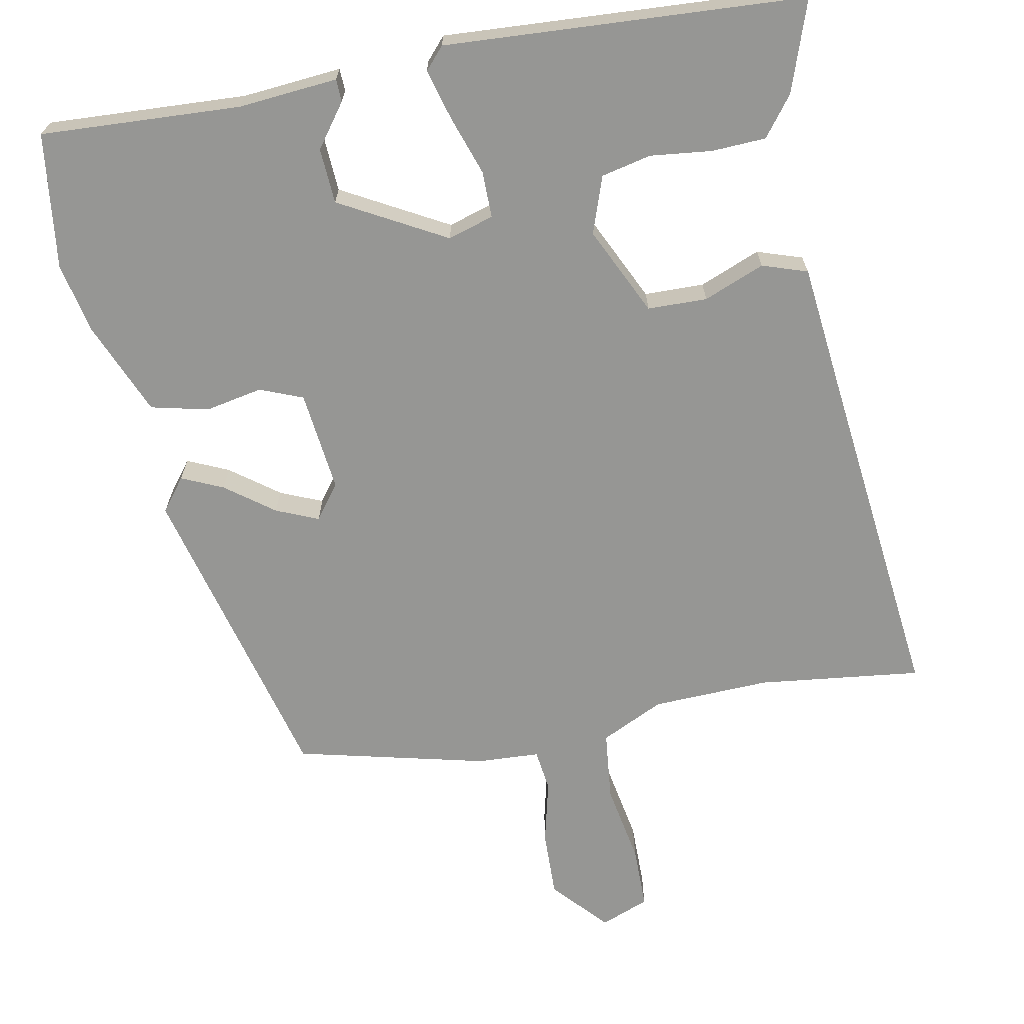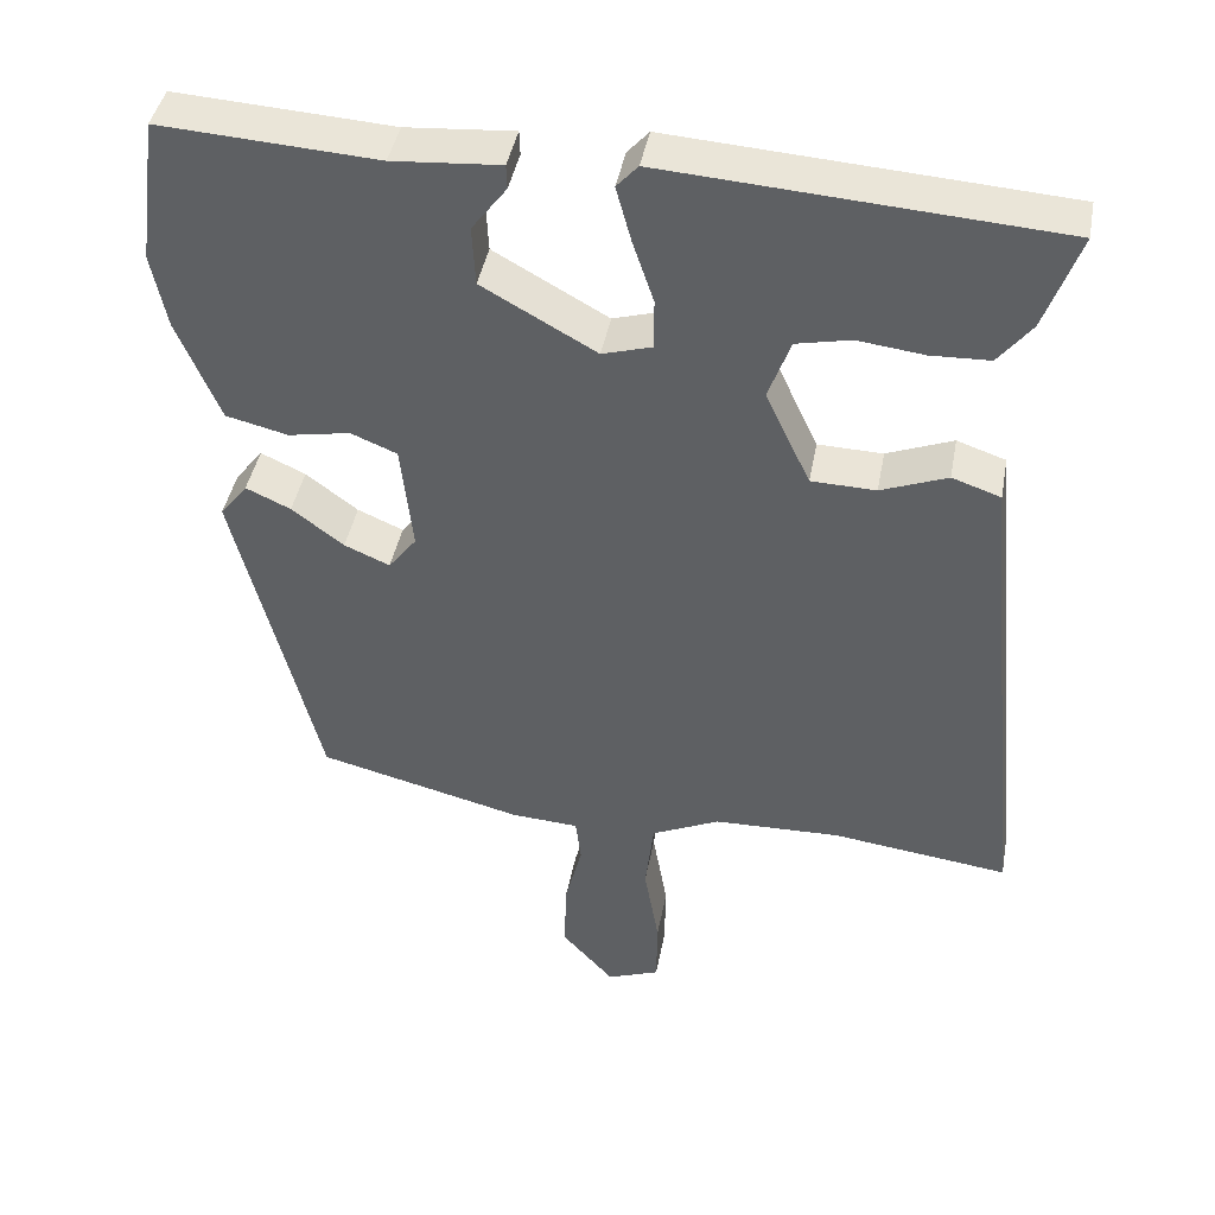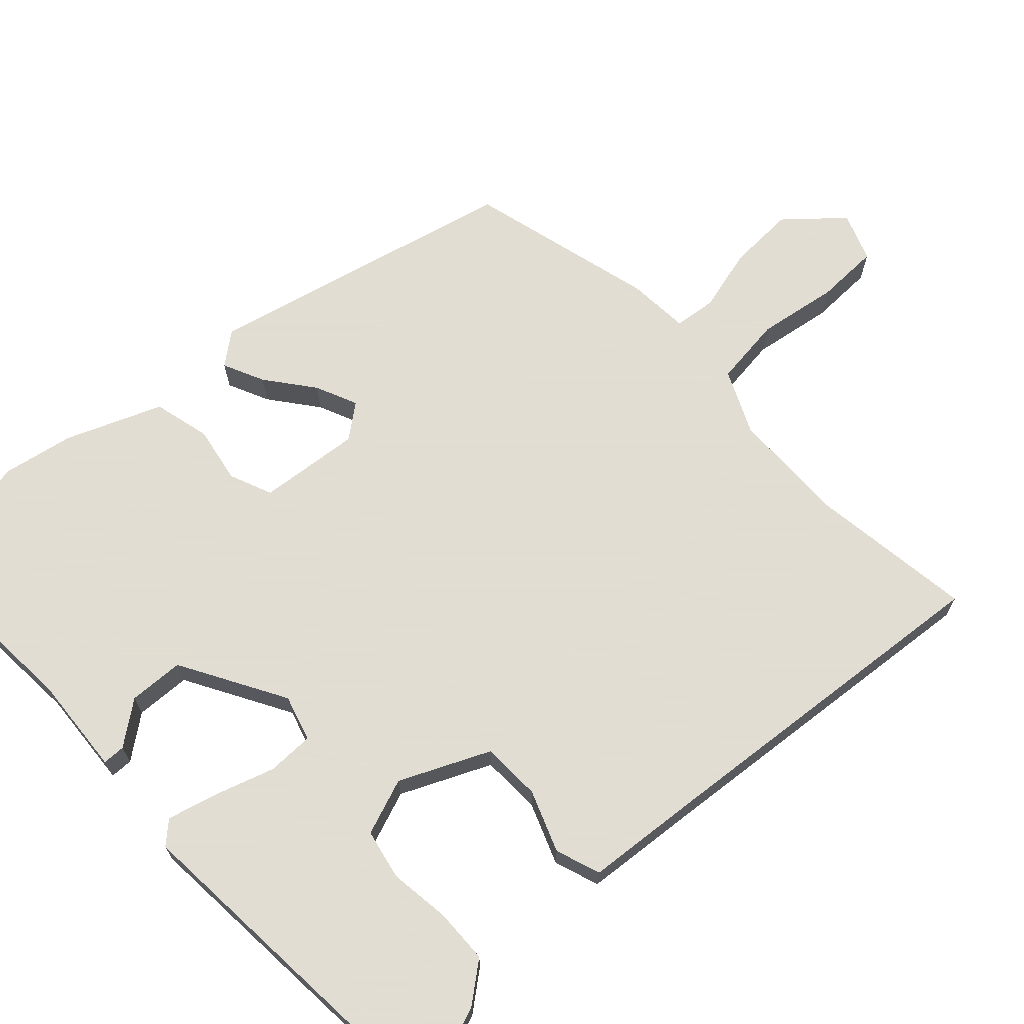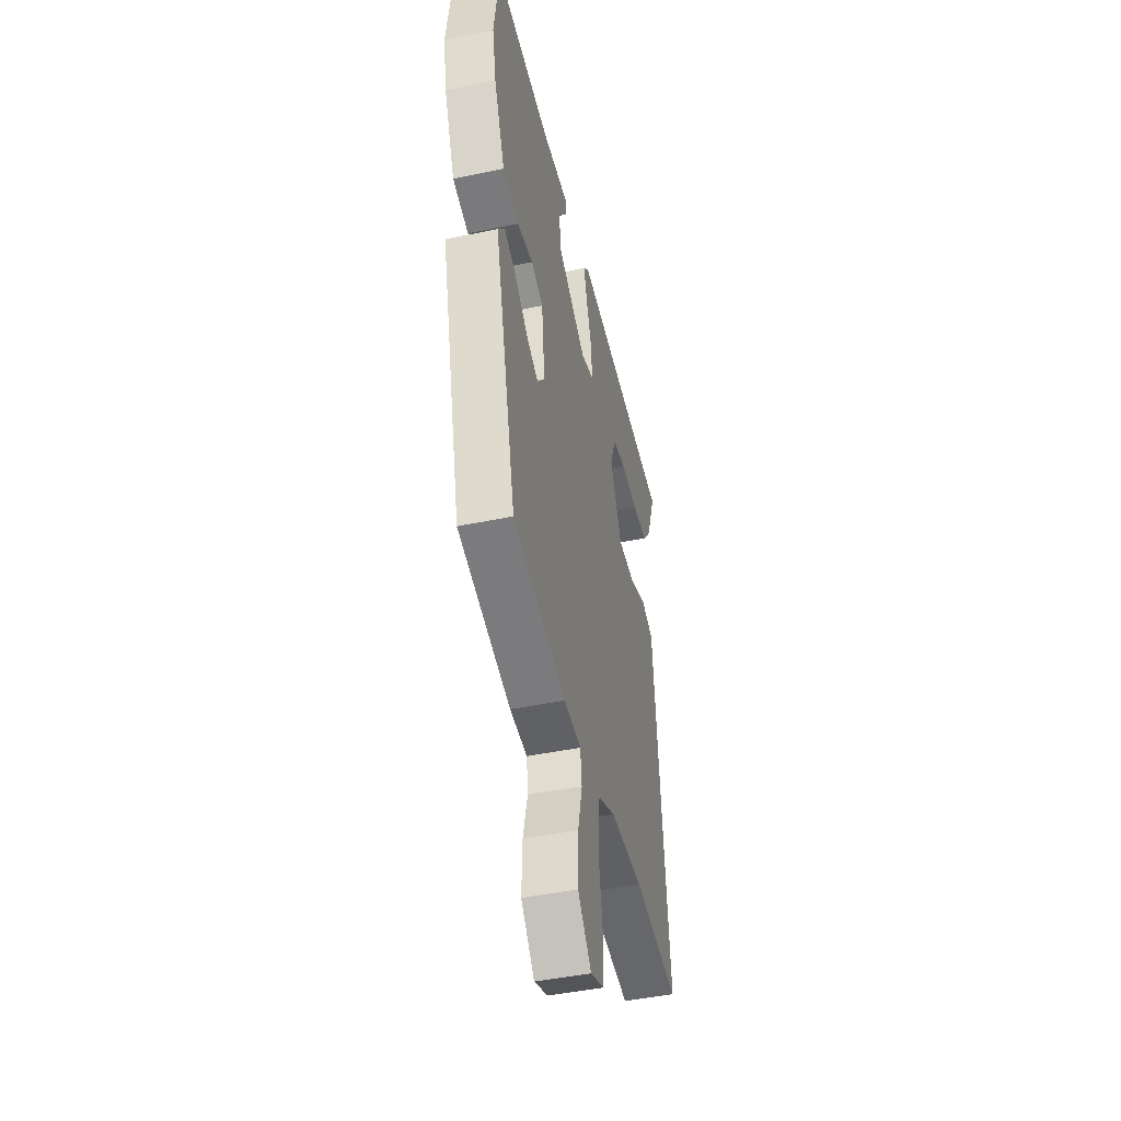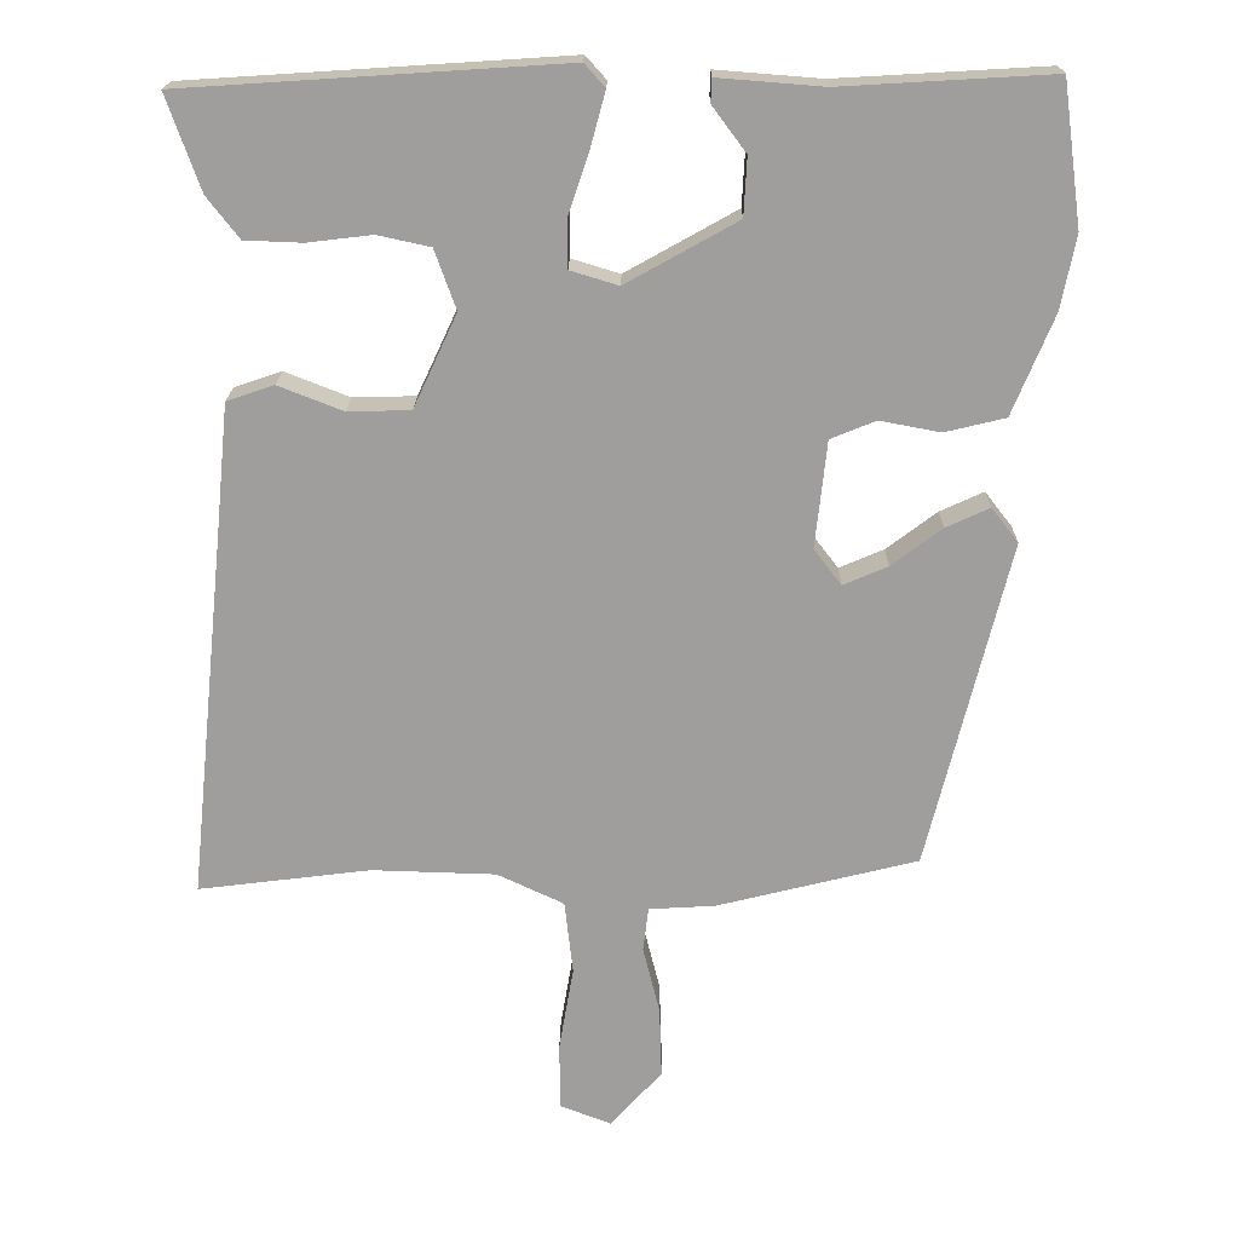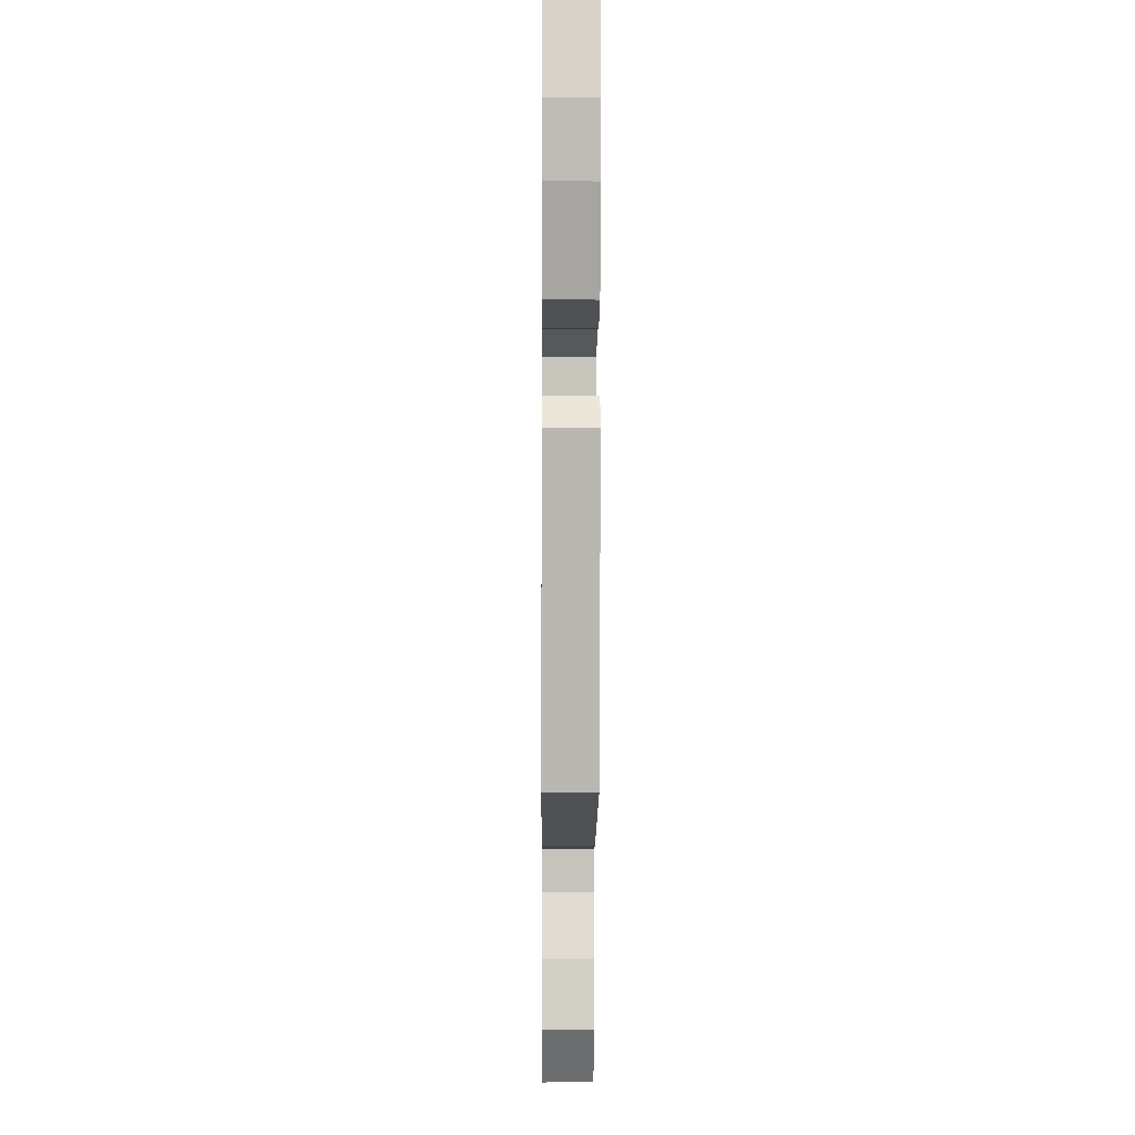
<metadata>
{"format":"obj","ext":"obj","renderer":"f3d","projection":"perspective","resolution":1024,"background":"white","views":[{"elev":-67.7,"azim":11.2,"up":"+Y"},{"elev":42.8,"azim":10.6,"up":"+Z"},{"elev":68.1,"azim":46.5,"up":"+Y"},{"elev":-45.4,"azim":-76.5,"up":"+Z"},{"elev":19.0,"azim":-179.3,"up":"+Z"},{"elev":-6.0,"azim":-90.5,"up":"+Z"}]}
</metadata>
<code>
v -0.52 0.07 0.35
v -0.495 0.07 0.536
v -0.22 0.07 0.52
v -0.083 0.07 0.531
v -0.082 0.07 0.5
v -0.126 0.07 0.441
v -0.122 0.07 0.365
v 0.023 0.07 0.284
v 0.086 0.07 0.303
v 0.086 0.07 0.367
v 0.059 0.07 0.448
v 0.04 0.07 0.518
v 0.067 0.07 0.548
v 0.561 0.07 0.516
v 0.517 0.07 0.392
v 0.475 0.07 0.338
v 0.4 0.07 0.335
v 0.316 0.07 0.345
v 0.247 0.07 0.33
v 0.219 0.07 0.252
v 0.276 0.07 0.13
v 0.358 0.07 0.128
v 0.442 0.07 0.161
v 0.504 0.07 0.14
v 0.52 0.07 -0.023
v 0.57 0.07 -0.509
v 0.345 0.07 -0.481
v 0.183 0.07 -0.486
v 0.096 0.07 -0.527
v 0.085 0.07 -0.623
v 0.104 0.07 -0.734
v 0.103 0.07 -0.822
v 0.036 0.07 -0.848
v -0.031 0.07 -0.773
v -0.028 0.07 -0.68
v -0.006 0.07 -0.592
v -0.013 0.07 -0.534
v -0.099 0.07 -0.529
v -0.361 0.07 -0.464
v -0.467 0.07 -0.036
v -0.432 0.07 0.009
v -0.375 0.07 -0.017
v -0.309 0.07 -0.067
v -0.251 0.07 -0.092
v -0.215 0.07 -0.045
v -0.23 0.07 0.095
v -0.289 0.07 0.119
v -0.368 0.07 0.104
v -0.447 0.07 0.123
v -0.501 0.07 0.254
v -0.52 0 0.35
v -0.495 0 0.536
v -0.22 0 0.52
v -0.083 0 0.531
v -0.082 0 0.5
v -0.126 0 0.441
v -0.122 0 0.365
v 0.023 0 0.284
v 0.086 0 0.303
v 0.086 0 0.367
v 0.059 0 0.448
v 0.04 0 0.518
v 0.067 0 0.548
v 0.561 0 0.516
v 0.517 0 0.392
v 0.475 0 0.338
v 0.4 0 0.335
v 0.316 0 0.345
v 0.247 0 0.33
v 0.219 0 0.252
v 0.276 0 0.13
v 0.358 0 0.128
v 0.442 0 0.161
v 0.504 0 0.14
v 0.52 0 -0.023
v 0.57 0 -0.509
v 0.345 0 -0.481
v 0.183 0 -0.486
v 0.096 0 -0.527
v 0.085 0 -0.623
v 0.104 0 -0.734
v 0.103 0 -0.822
v 0.036 0 -0.848
v -0.031 0 -0.773
v -0.028 0 -0.68
v -0.006 0 -0.592
v -0.013 0 -0.534
v -0.099 0 -0.529
v -0.361 0 -0.464
v -0.467 0 -0.036
v -0.432 0 0.009
v -0.375 0 -0.017
v -0.309 0 -0.067
v -0.251 0 -0.092
v -0.215 0 -0.045
v -0.23 0 0.095
v -0.289 0 0.119
v -0.368 0 0.104
v -0.447 0 0.123
v -0.501 0 0.254
f 1 2 3
f 50 1 3
f 49 50 3
f 48 49 3
f 47 48 3
f 46 47 3
f 45 46 3
f 41 42 43
f 40 41 43
f 39 40 43
f 38 39 43
f 37 38 43
f 37 43 44
f 34 35 36
f 33 34 36
f 32 33 36
f 31 32 36
f 30 31 36
f 29 30 36 37
f 37 44 45
f 29 37 45
f 28 29 45
f 25 26 27
f 25 27 28
f 24 25 28
f 23 24 28
f 22 23 28
f 16 17 18
f 15 16 18
f 14 15 18
f 13 14 18
f 12 13 18
f 11 12 18
f 10 11 18 19
f 9 10 19 20
f 3 4 5 6
f 3 6 7
f 45 3 7
f 21 22 28 45
f 20 21 45
f 9 20 45
f 8 9 45
f 7 8 45
f 53 52 51
f 53 51 100
f 53 100 99
f 53 99 98
f 53 98 97
f 53 97 96
f 53 96 95
f 93 92 91
f 93 91 90
f 93 90 89
f 93 89 88
f 93 88 87
f 94 93 87
f 86 85 84
f 86 84 83
f 86 83 82
f 86 82 81
f 86 81 80
f 87 86 80 79
f 95 94 87
f 95 87 79
f 95 79 78
f 77 76 75
f 78 77 75
f 78 75 74
f 78 74 73
f 78 73 72
f 68 67 66
f 68 66 65
f 68 65 64
f 68 64 63
f 68 63 62
f 68 62 61
f 69 68 61 60
f 70 69 60 59
f 56 55 54 53
f 57 56 53
f 57 53 95
f 95 78 72 71
f 95 71 70
f 95 70 59
f 95 59 58
f 95 58 57
f 1 51 52 2
f 2 52 53 3
f 3 53 54 4
f 4 54 55 5
f 5 55 56 6
f 6 56 57 7
f 7 57 58 8
f 8 58 59 9
f 9 59 60 10
f 10 60 61 11
f 11 61 62 12
f 12 62 63 13
f 13 63 64 14
f 14 64 65 15
f 15 65 66 16
f 16 66 67 17
f 17 67 68 18
f 18 68 69 19
f 19 69 70 20
f 20 70 71 21
f 21 71 72 22
f 22 72 73 23
f 23 73 74 24
f 24 74 75 25
f 25 75 76 26
f 26 76 77 27
f 27 77 78 28
f 28 78 79 29
f 29 79 80 30
f 30 80 81 31
f 31 81 82 32
f 32 82 83 33
f 33 83 84 34
f 34 84 85 35
f 35 85 86 36
f 36 86 87 37
f 37 87 88 38
f 38 88 89 39
f 39 89 90 40
f 40 90 91 41
f 41 91 92 42
f 42 92 93 43
f 43 93 94 44
f 44 94 95 45
f 45 95 96 46
f 46 96 97 47
f 47 97 98 48
f 48 98 99 49
f 49 99 100 50
f 50 100 51 1

</code>
